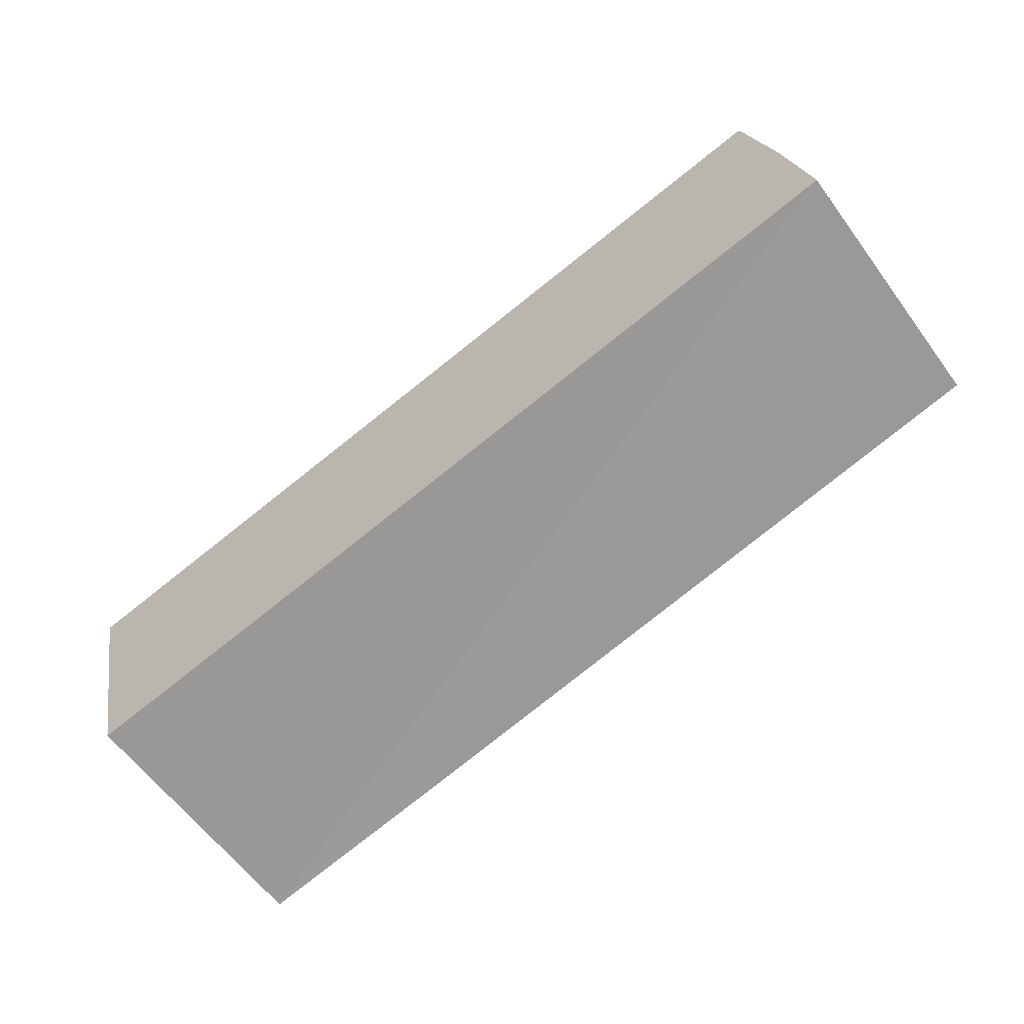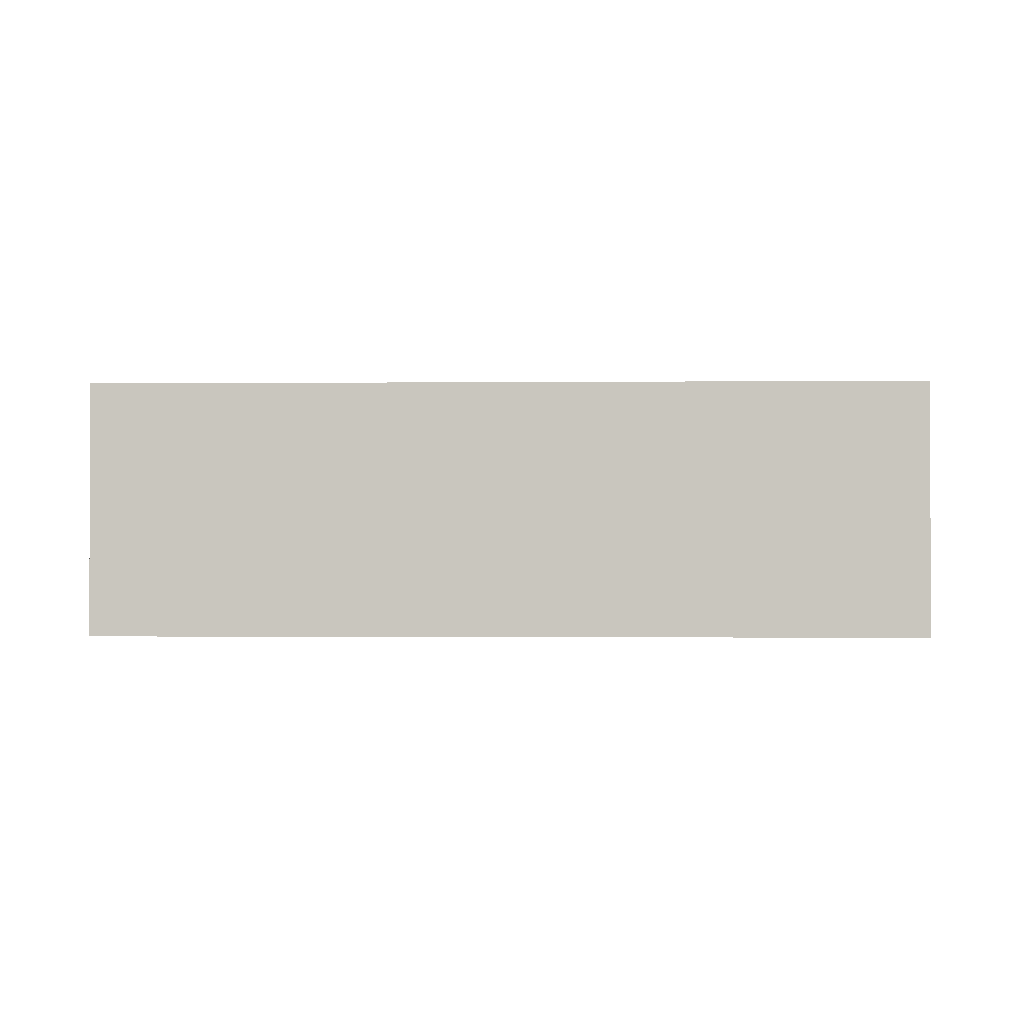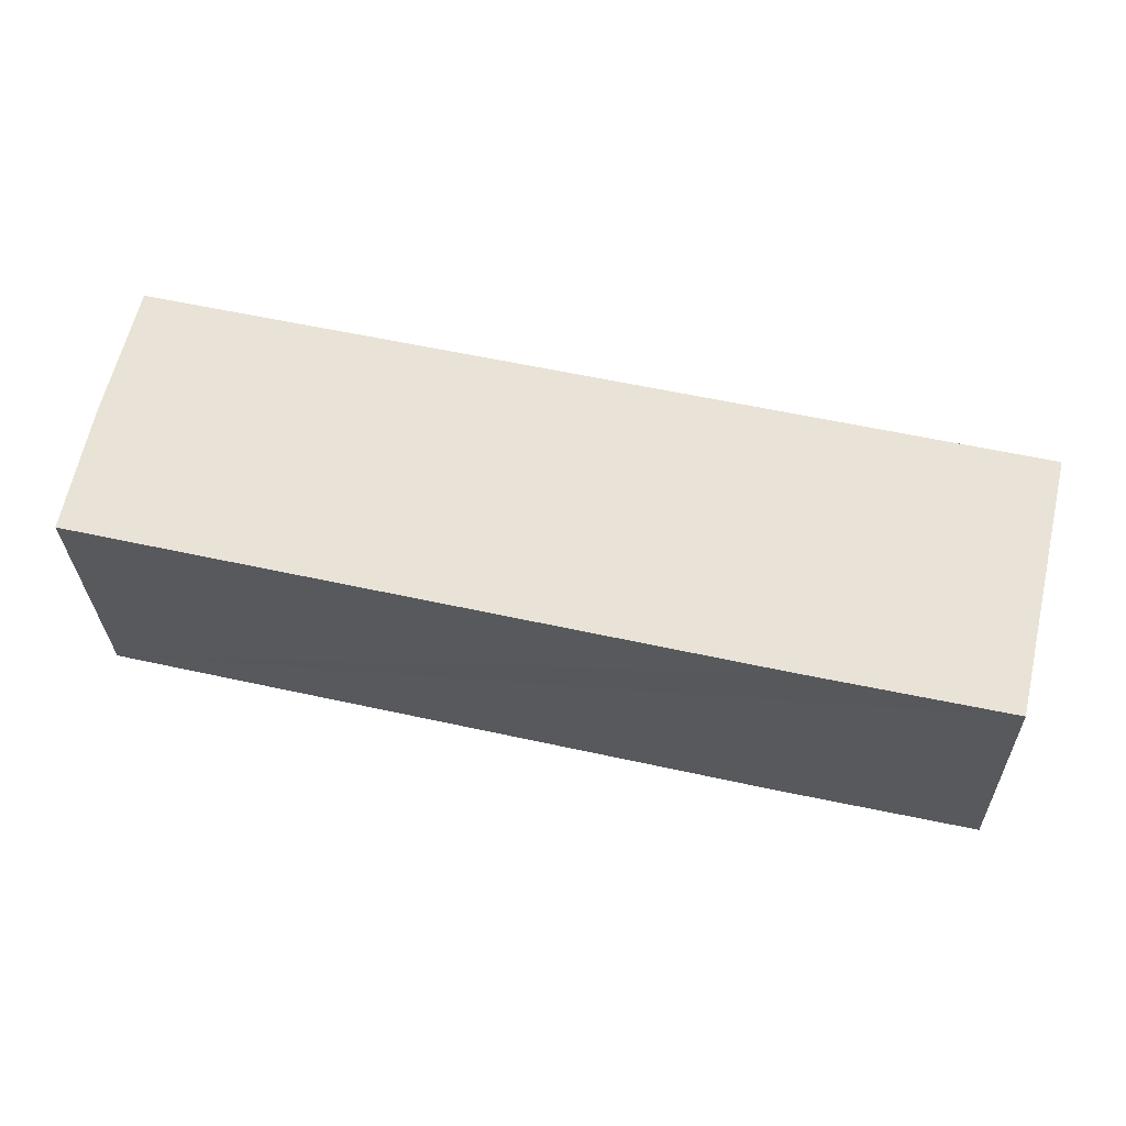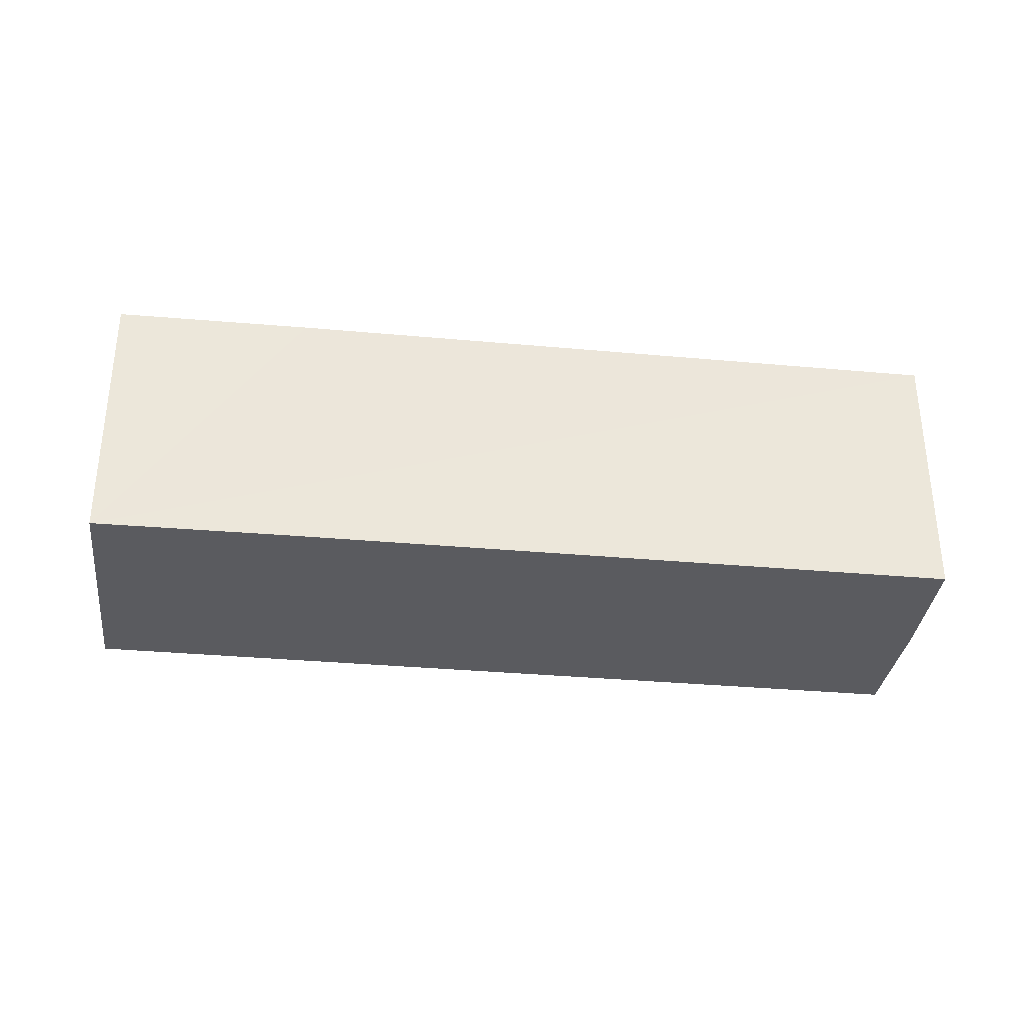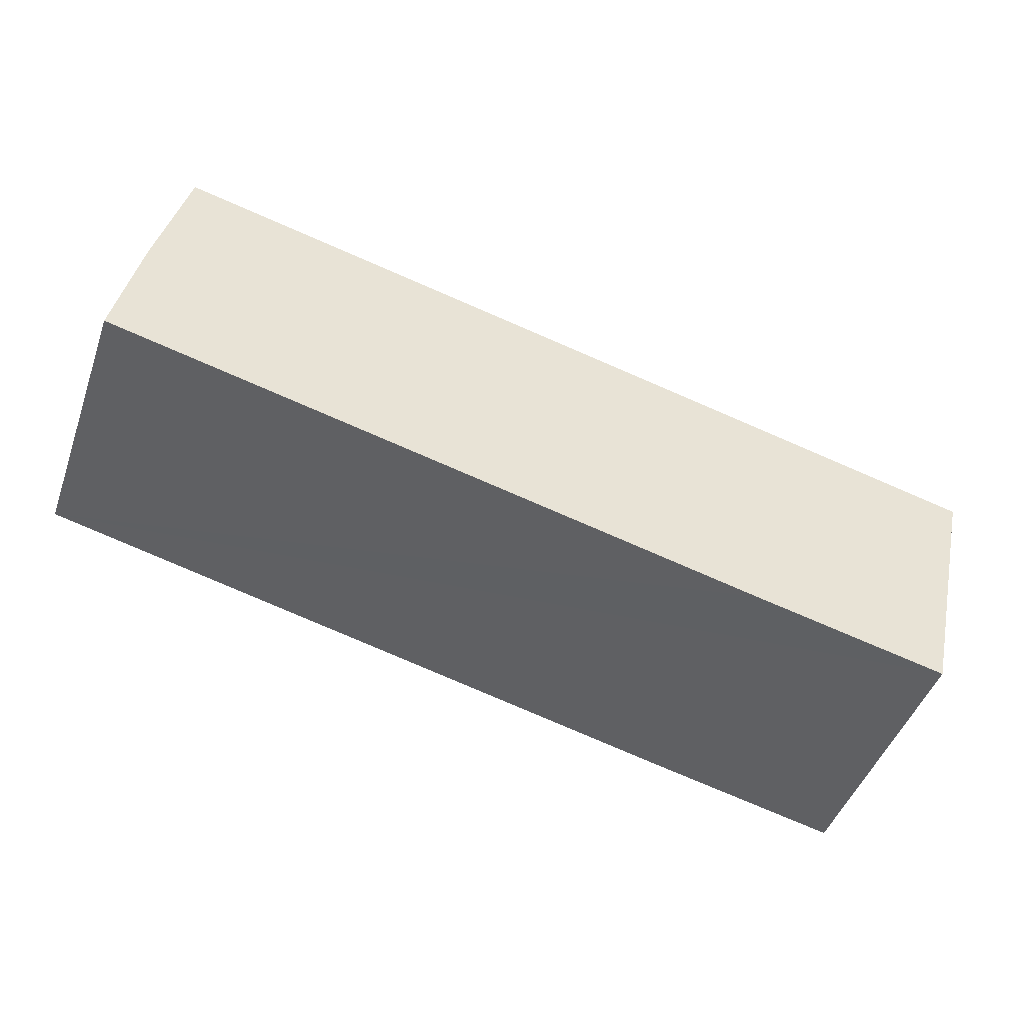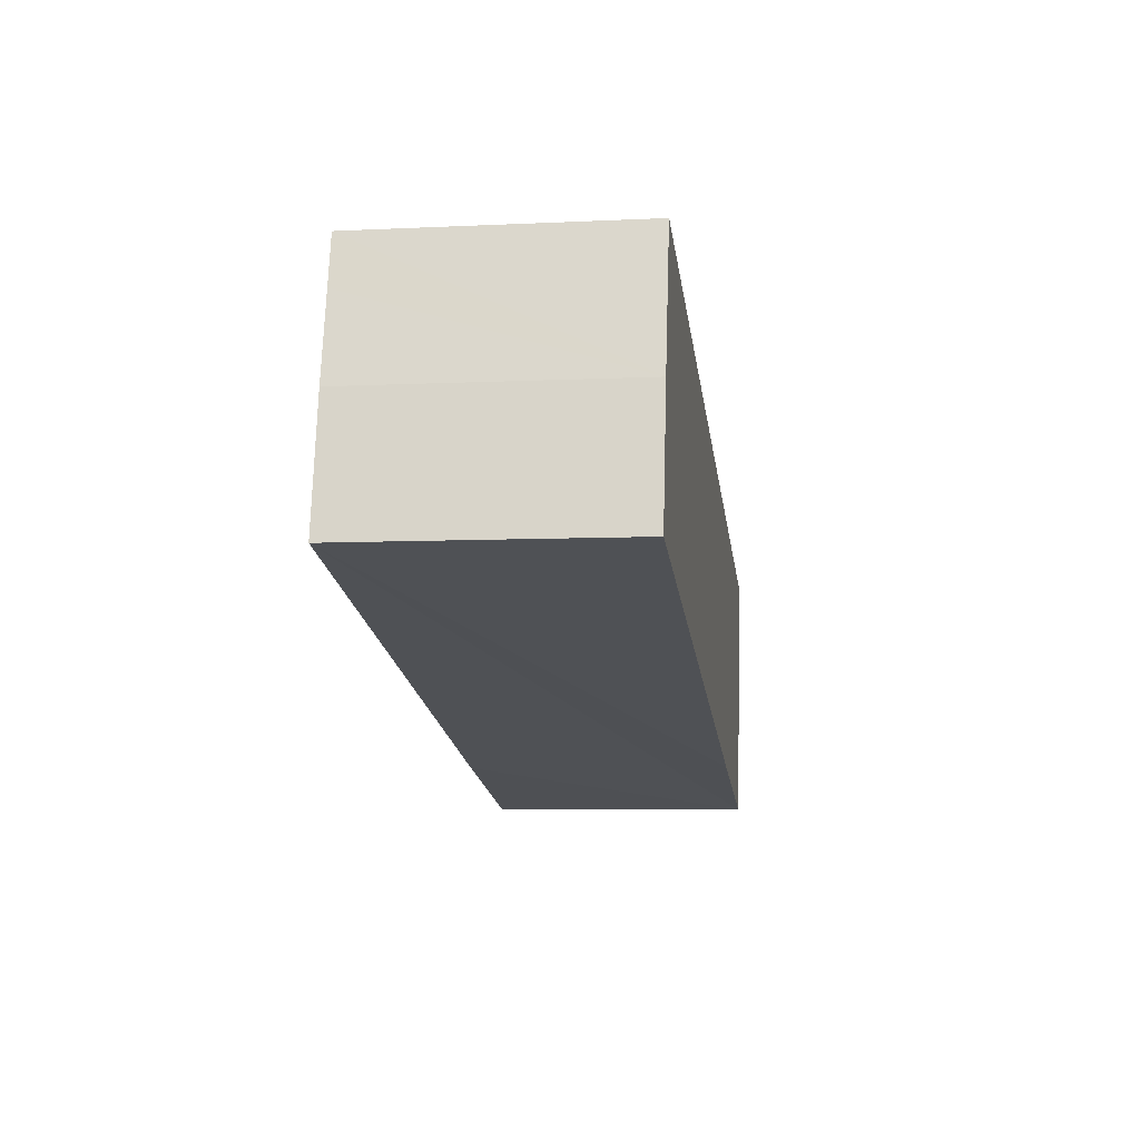
<metadata>
{"format":"obj","ext":"obj","renderer":"f3d","projection":"perspective","resolution":1024,"background":"white","views":[{"elev":-60.9,"azim":-143.8,"up":"+Z"},{"elev":-1.2,"azim":15.2,"up":"+Y"},{"elev":-28.3,"azim":1.4,"up":"+Z"},{"elev":-33.2,"azim":-174.1,"up":"+Y"},{"elev":-46.9,"azim":-19.2,"up":"+Z"},{"elev":-6.5,"azim":-82.0,"up":"+Z"}]}
</metadata>
<code>
v  0.565 6.03 2.803
v  14.96 6.03 -3.478
v  0 6.03 3.692e-16
v  1.017 6.03 4.667
v  1.282 6.03 5.762
v  20.65 6.03 1.249
v  19.1 6.03 -4.398
v  19.33 6.03 -4.449
v  20.59 6.03 0.973
v  19.33 2.724e-16 -4.449
v  19.1 2.693e-16 -4.398
v  14.96 2.13e-16 -3.478
v  0 0 0
v  0.565 -1.716e-16 2.803
v  1.282 -3.528e-16 5.762
v  1.017 -2.858e-16 4.667
v  20.65 -7.648e-17 1.249
v  20.59 -5.958e-17 0.973
g defaultobject
f 1 2 3
f 2 1 4
f 2 4 5
f 2 5 6
f 2 6 7
f 7 6 8
f 8 6 9
f 10 7 8
f 7 10 2
f 2 10 3
f 3 10 11
f 3 11 12
f 3 12 13
f 13 1 3
f 1 13 14
f 14 4 1
f 4 14 5
f 5 14 15
f 15 14 16
f 15 6 5
f 6 15 17
f 9 10 8
f 10 9 6
f 10 6 18
f 18 6 17
f 13 16 14
f 16 13 15
f 15 13 17
f 17 13 12
f 17 12 11
f 17 11 10
f 17 10 18

</code>
